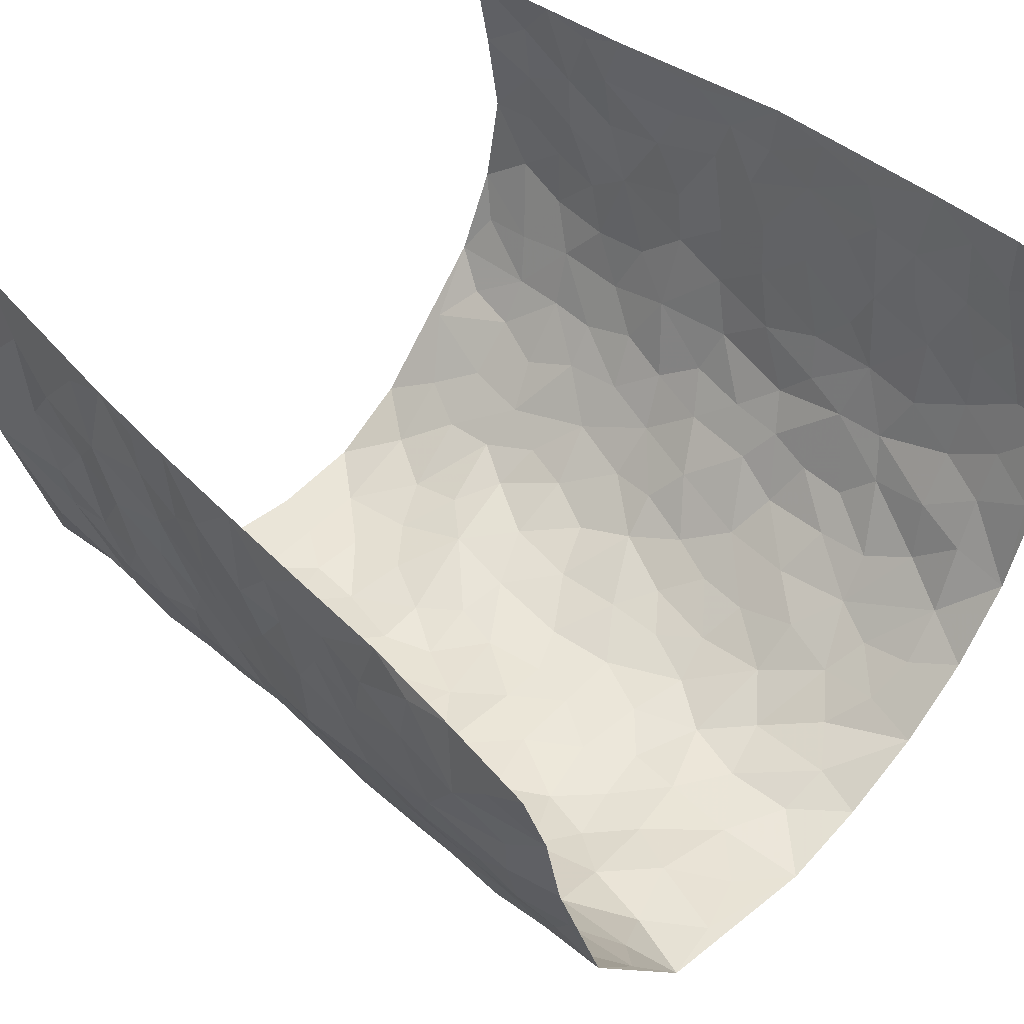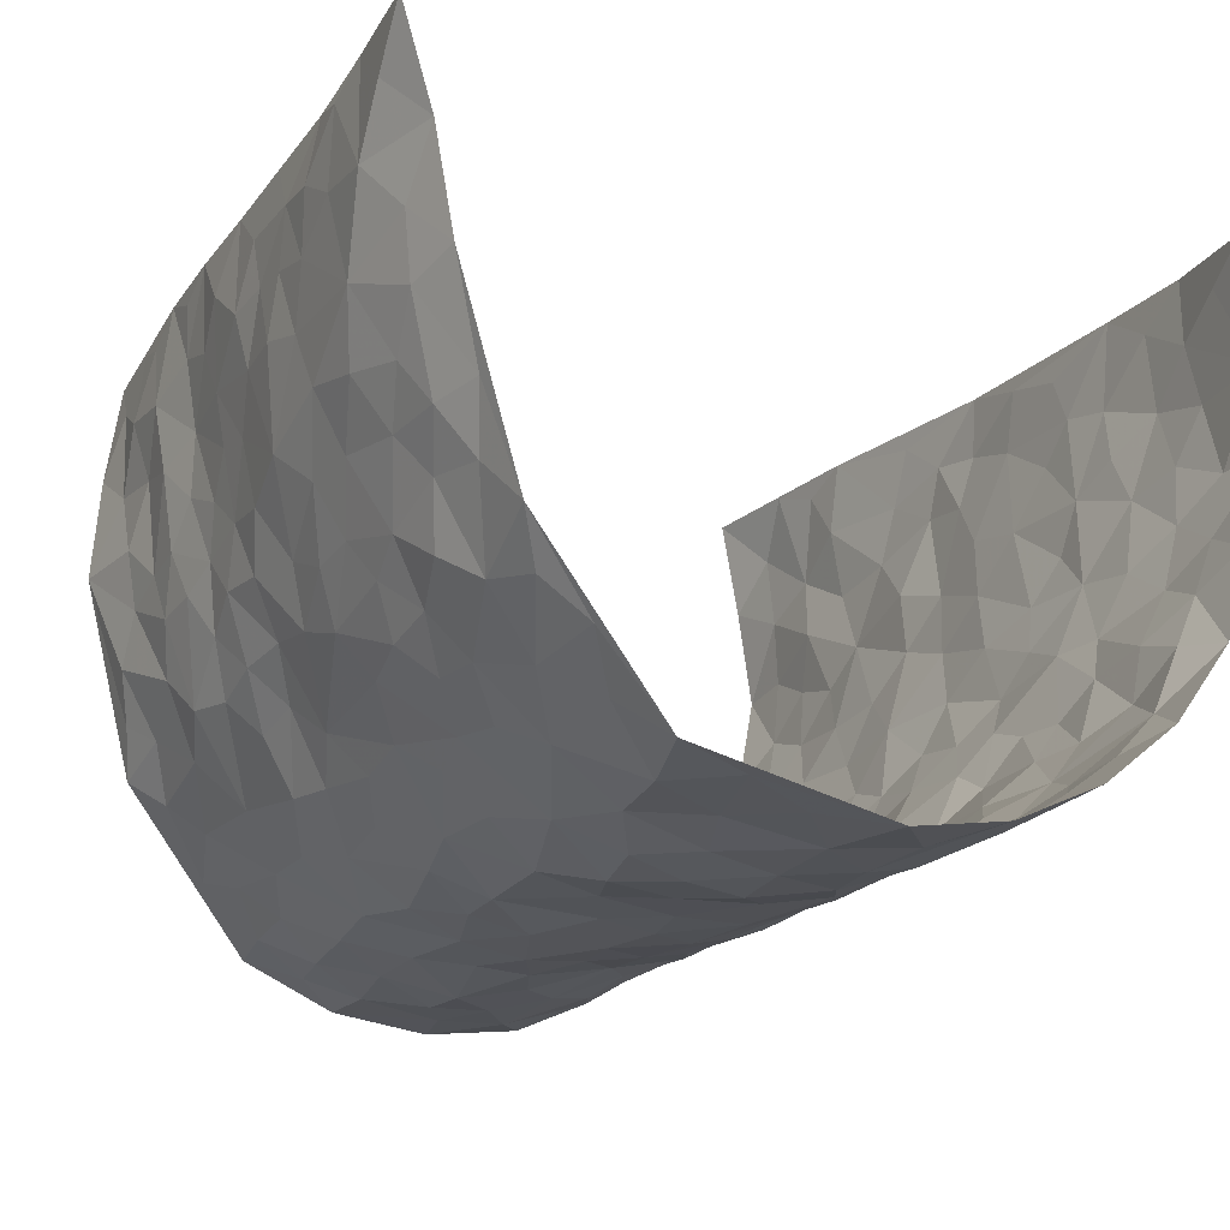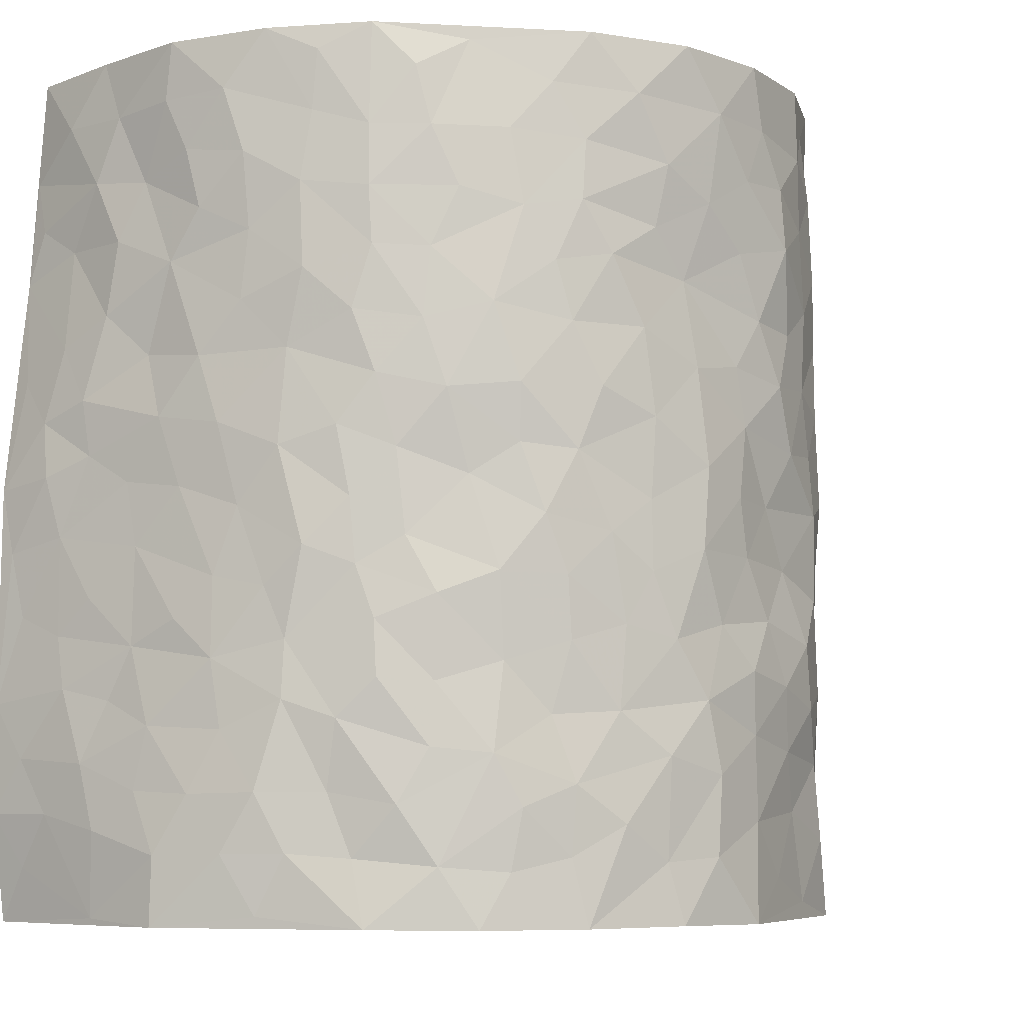
<metadata>
{"format":"obj","ext":"obj","renderer":"f3d","projection":"perspective","resolution":1024,"background":"white","views":[{"elev":47.5,"azim":-46.5,"up":"+Z"},{"elev":-20.2,"azim":-29.8,"up":"+Z"},{"elev":-7.0,"azim":125.6,"up":"+Y"}]}
</metadata>
<code>
v -0.5333 0.0001995 0.4266
v -0.4244 0.9916 0.4487
v 0.4666 0.00315 0.4454
v 0.4292 0.998 0.4436
v -0.4863 0.3927 0.2494
v -0.4806 0.4961 0.4362
v -0.492 0.3563 0.3104
v -0.0005146 0.001816 -0.2824
v -0.4995 0.2471 0.4317
v -0.4966 0.3354 0.3752
v -0.4716 0.002349 0.1891
v -0.5153 0.1231 0.4288
v -0.4774 0.2935 0.1622
v -0.4948 0.002099 0.3088
v -0.4971 0.2872 0.2927
v -0.3981 0.003929 -0.04385
v -0.5125 0.1864 0.4099
v -0.2805 0.1684 -0.203
v -0.4858 0.3219 0.2284
v -0.5147 0.1204 0.3107
v -0.5234 0.06285 0.3717
v -0.4919 0.06439 0.2473
v -0.4661 0.128 0.1256
v -0.4793 0.07515 0.1756
v -0.5072 0.2062 0.3246
v -0.5052 0.2683 0.3623
v -0.4962 0.1774 0.2184
v -0.476 0.2107 0.1432
v -0.4848 0.487 0.3203
v -0.4905 0.3711 0.4334
v -0.4516 0.9958 0.2011
v -0.4204 0.2234 -0.003979
v 0.2447 0.1574 -0.2011
v -0.459 0.7427 0.4445
v -0.3324 0.3943 -0.1499
v -0.4563 0.7503 0.2467
v -0.4449 0.8279 0.266
v -0.4266 0.4442 0.04194
v -0.4308 0.607 0.06175
v -0.3873 0.9986 -0.0375
v -0.4655 0.6815 0.4197
v -0.4436 0.5627 0.1215
v -0.3373 0.7557 -0.1263
v -0.4087 0.281 -0.02901
v -0.3844 0.2261 -0.07252
v -0.4062 0.1628 -0.04329
v -0.3705 0.638 -0.07866
v -0.3298 0.5614 -0.1506
v 0.1603 0.473 -0.2456
v -0.3107 0.2222 -0.1756
v -0.2088 0.6108 -0.2504
v -0.336 0.6308 -0.1444
v -0.2804 0.05908 -0.1907
v -0.4356 0.7107 0.08975
v -0.3485 0.1954 -0.1268
v -0.4676 0.6151 0.3327
v -0.03987 0.3477 -0.277
v 0.05577 0.3384 -0.2726
v 0.2777 0.4509 -0.1839
v -0.09726 0.55 -0.2785
v -0.1662 0.5559 -0.2639
v 0.0897 0.6295 -0.2638
v -0.45 0.3476 0.08841
v -0.456 0.5735 0.2083
v -0.4544 0.8045 0.418
v -0.4248 0.1302 0.01904
v -0.322 0.01389 -0.1406
v -0.476 0.4663 0.2503
v -0.4467 0.1738 0.07237
v -0.4357 0.01966 0.07419
v -0.2443 0.003256 -0.2362
v -0.4469 0.08922 0.0712
v -0.4171 0.05477 0.009367
v -0.3669 0.03895 -0.09432
v -0.3823 0.1056 -0.08111
v -0.4616 0.6823 0.3547
v -0.4429 0.8674 0.4387
v -0.4608 0.5095 0.1938
v 0.002627 0.9972 -0.2918
v -0.4509 0.6726 0.2663
v -0.4266 0.3166 0.02049
v -0.403 0.4631 -0.02298
v 0.005274 0.57 -0.2763
v -0.05033 0.4822 -0.2697
v 0.001701 0.4185 -0.2746
v -0.1238 0.1284 -0.2583
v -0.4169 0.6712 0.03403
v -0.4806 0.5597 0.374
v -0.4456 0.6897 0.1953
v -0.3815 0.2982 -0.08384
v -0.4509 0.269 0.08594
v -0.3938 0.6896 -0.03026
v -0.1758 0.4846 -0.2648
v -0.2553 0.4368 -0.2231
v -0.4352 0.6491 0.1095
v -0.0115 0.117 -0.2774
v -0.3537 0.512 -0.108
v -0.3165 0.2893 -0.1681
v -0.2386 0.5041 -0.2387
v -0.1816 0.3816 -0.2601
v -0.4713 0.6189 0.4409
v -0.4445 0.6218 0.1667
v -0.4655 0.5781 0.2727
v -0.3278 0.111 -0.1521
v -0.4008 0.5348 -0.01216
v -0.4683 0.4071 0.136
v -0.1325 0.3243 -0.2769
v -0.1514 0.2493 -0.2708
v -0.4018 0.613 -0.01592
v 0.1036 0.7282 -0.2541
v -0.003879 0.2148 -0.2795
v -0.07443 0.2731 -0.2812
v 0.003621 0.2882 -0.2842
v -0.368 0.365 -0.0988
v -0.1949 0.185 -0.2497
v -0.4518 0.489 0.111
v -0.424 0.3831 0.0157
v -0.3998 0.3941 -0.0447
v -0.2902 0.5257 -0.195
v -0.2505 0.3511 -0.2219
v -0.3251 0.4684 -0.161
v -0.2236 0.2715 -0.2409
v -0.09205 0.411 -0.2672
v -0.4315 0.5328 0.05473
v -0.0928 0.1982 -0.2714
v -0.2126 0.09501 -0.2473
v -0.3512 0.2591 -0.124
v -0.4887 0.435 0.3825
v -0.4862 0.4193 0.3214
v 0.091 0.4217 -0.2716
v 0.1988 0.2372 -0.2276
v 0.08188 0.516 -0.2729
v 0.01856 0.4866 -0.2764
v 0.162 0.3922 -0.2482
v 0.469 0.4978 0.2593
v 0.2122 0.4333 -0.2271
v 0.2479 0.3131 -0.1971
v 0.1559 0.5663 -0.2489
v 0.1236 0.9956 -0.275
v -0.2759 0.6207 -0.2021
v 0.3638 0.8803 -0.09041
v 0.397 0.9987 -0.03279
v -0.2099 0.7811 -0.2491
v -0.05764 0.8625 -0.2913
v -0.3012 0.3496 -0.1834
v -0.3707 0.5679 -0.06686
v -0.074 0.05293 -0.2674
v -0.1575 0.02289 -0.252
v 0.1198 0.00309 -0.2598
v 0.01433 0.8581 -0.2884
v -0.01778 0.6979 -0.2825
v 0.3638 0.1969 -0.09151
v 0.304 0.2901 -0.1464
v 0.4407 0.5269 0.06048
v 0.4164 0.5474 -0.001919
v 0.3857 0.1352 -0.06407
v 0.4149 0.2279 -0.003136
v 0.3612 0.362 -0.09905
v 0.02059 0.639 -0.274
v -0.06079 0.6257 -0.2852
v -0.1461 0.7295 -0.2717
v -0.08739 0.6916 -0.2815
v -0.06124 0.7891 -0.2954
v -0.1372 0.6324 -0.2721
v 0.01939 0.7725 -0.2796
v 0.2293 0.9966 -0.2131
v -0.01703 0.9251 -0.2905
v -0.2533 0.8473 -0.2151
v -0.1938 0.8806 -0.2531
v -0.2889 0.7826 -0.1841
v -0.2334 0.9991 -0.2299
v -0.223 0.6964 -0.2419
v -0.2939 0.7014 -0.1853
v -0.1379 0.8289 -0.2711
v -0.1191 0.9982 -0.2783
v 0.2095 0.7447 -0.2277
v 0.1681 0.6665 -0.2423
v 0.3014 0.5941 -0.1674
v 0.2479 0.5221 -0.2069
v 0.252 0.665 -0.2024
v 0.3624 0.7437 -0.08929
v 0.3215 0.6826 -0.1452
v 0.2672 0.7326 -0.1909
v 0.06987 0.9266 -0.2857
v 0.07776 0.8209 -0.2739
v 0.1431 0.8554 -0.26
v 0.2361 0.8721 -0.2102
v 0.2927 0.7931 -0.1656
v 0.2239 0.5946 -0.2234
v -0.4544 0.8641 0.349
v -0.4366 0.8151 0.1477
v -0.4625 0.7724 0.3342
v -0.442 0.9948 0.3262
v -0.4397 0.9345 0.3904
v -0.4417 0.9184 0.2774
v -0.4448 0.8823 0.1998
v -0.4272 0.9291 0.07313
v -0.4317 0.8847 0.1297
v -0.4441 0.7448 0.1508
v -0.4147 0.8147 0.02766
v -0.4334 0.7814 0.08628
v -0.3907 0.9016 -0.01498
v -0.3344 0.8794 -0.1216
v -0.4061 0.9602 0.01589
v -0.3762 0.8169 -0.06064
v -0.3615 0.9366 -0.07781
v -0.2975 0.9734 -0.1513
v -0.4013 0.7615 -0.02059
v -0.2835 0.9018 -0.1719
v -0.2446 0.9312 -0.2206
v 0.1507 0.7834 -0.247
v 0.2415 0.8031 -0.2095
v 0.1842 0.9309 -0.2473
v 0.3428 0.8119 -0.1138
v 0.3021 0.8801 -0.1536
v 0.3239 0.9818 -0.1133
v 0.2638 0.9363 -0.1848
v 0.3726 0.9488 -0.07569
v 0.3293 0.4932 -0.1179
v 0.2959 0.5284 -0.1625
v 0.397 0.6038 -0.04027
v 0.369 0.664 -0.0845
v 0.3542 0.5872 -0.1063
v 0.3182 0.1904 -0.1437
v 0.3971 0.3351 -0.04087
v 0.3807 0.5224 -0.05754
v 0.3134 0.3879 -0.1481
v -0.122 0.9137 -0.2792
v -0.1758 0.9582 -0.2529
v 0.2944 0.1327 -0.1652
v 0.4446 0.01573 0.08242
v 0.1935 0.3325 -0.2329
v 0.2549 0.3847 -0.1974
v 0.4395 0.2486 0.05285
v 0.4716 0.998 0.1994
v 0.4844 0.251 0.4467
v 0.4025 0.8122 -0.03415
v 0.4629 0.4881 0.1855
v 0.4001 0.7465 -0.03689
v 0.4803 0.5004 0.4474
v 0.4618 0.2948 0.1356
v 0.4075 0.4683 -0.01449
v 0.4727 0.3113 0.2447
v 0.4331 0.4161 0.03082
v 0.4025 0.003052 -0.03333
v 0.08904 0.2516 -0.2737
v 0.4007 0.07771 -0.01527
v 0.1321 0.3181 -0.2602
v 0.359 0.2674 -0.0943
v 0.4832 0.2657 0.3405
v 0.4502 0.4627 0.11
v 0.4349 0.08305 0.04959
v 0.3752 0.4258 -0.06613
v 0.4431 0.3729 0.07631
v 0.2606 0.2327 -0.1792
v 0.3971 0.2719 -0.04464
v 0.2459 0.07894 -0.1953
v 0.3268 0.001972 -0.1312
v 0.2313 0.002138 -0.2076
v 0.1944 0.1143 -0.2329
v 0.06773 0.169 -0.2775
v 0.1424 0.1894 -0.2582
v 0.4523 0.1488 0.07965
v 0.4697 0.4237 0.2441
v 0.4777 0.222 0.2143
v 0.4626 0.08222 0.118
v 0.459 0.3853 0.1365
v 0.4695 0.3398 0.1845
v 0.4795 0.3264 0.3532
v 0.4691 0.568 0.2124
v 0.4736 0.1471 0.1574
v 0.4814 0.1509 0.2295
v 0.478 0.3678 0.3074
v 0.4806 0.3501 0.4102
v 0.4795 0.4395 0.3538
v 0.435 0.3141 0.05245
v 0.4867 0.1072 0.287
v 0.2993 0.06315 -0.1528
v 0.3561 0.06923 -0.09766
v 0.07029 0.07793 -0.2741
v 0.1381 0.07271 -0.2496
v 0.4485 0.7491 0.4462
v 0.4845 0.08035 0.1967
v 0.46 0.2167 0.1226
v 0.4812 0.4251 0.4292
v 0.4829 0.51 0.3749
v 0.477 0.2512 0.275
v 0.4128 0.1489 0.009497
v 0.485 0.002727 0.1987
v 0.4039 0.3945 -0.02007
v 0.4754 0.06485 0.4067
v 0.4838 0.1258 0.4464
v 0.4878 0.1814 0.3065
v 0.4837 0.1252 0.3652
v 0.4783 0.01046 0.2948
v 0.4842 0.1886 0.4049
v 0.4587 0.5564 0.1335
v 0.4622 0.6332 0.1596
v 0.4326 0.6361 0.05599
v 0.4717 0.6923 0.2941
v 0.4491 0.7717 0.09898
v 0.4677 0.6251 0.4254
v 0.462 0.6416 0.2364
v 0.4779 0.5956 0.3231
v 0.4661 0.7444 0.2011
v 0.4748 0.5313 0.3142
v 0.4782 0.5748 0.3844
v 0.4718 0.6605 0.3603
v 0.4509 0.6926 0.1084
v 0.4322 0.7239 0.03486
v 0.4097 0.6746 -0.01693
v 0.4645 0.8526 0.3213
v 0.4675 0.8708 0.1783
v 0.4695 0.7772 0.2797
v 0.4552 0.778 0.3648
v 0.4601 0.8442 0.2475
v 0.4396 0.8736 0.4421
v 0.4639 0.8023 0.1607
v 0.4487 0.8113 0.4218
v 0.4704 0.9313 0.2082
v 0.4528 0.9985 0.3222
v 0.4488 0.9982 0.07868
v 0.4631 0.926 0.2882
v 0.4549 0.9282 0.3751
v 0.4642 0.9341 0.1266
v 0.4267 0.9014 0.02762
v 0.4013 0.8821 -0.03293
v 0.4265 0.9701 0.02107
v 0.433 0.8219 0.03886
v 0.4566 0.8599 0.1023
f 29 6 128
f 12 21 20
f 26 10 9
f 55 45 46
f 27 19 15
f 26 9 17
f 101 6 88
f 12 1 21
f 7 15 19
f 125 86 96
f 84 123 85
f 129 29 128
f 25 27 15
f 12 20 17
f 73 75 66
f 22 14 11
f 26 17 25
f 9 12 17
f 25 15 26
f 5 129 7
f 52 146 48
f 55 18 50
f 7 19 5
f 20 27 25
f 124 82 105
f 41 76 34
f 20 14 22
f 14 20 21
f 14 21 1
f 24 22 11
f 24 27 22
f 72 66 69
f 69 32 91
f 70 24 11
f 24 23 27
f 17 20 25
f 27 20 22
f 10 15 7
f 10 26 15
f 23 28 27
f 27 13 19
f 28 23 69
f 13 27 28
f 119 121 94
f 10 7 129
f 6 30 128
f 9 10 30
f 36 192 80
f 80 102 89
f 118 81 44
f 64 103 78
f 115 126 86
f 45 32 46
f 91 63 13
f 129 68 29
f 95 87 54
f 95 54 199
f 202 40 204
f 82 97 105
f 29 88 6
f 18 55 104
f 148 126 71
f 38 82 124
f 50 18 122
f 117 82 38
f 5 19 106
f 82 117 118
f 80 64 102
f 127 45 55
f 194 77 190
f 98 35 114
f 39 124 105
f 127 50 98
f 106 19 13
f 66 75 46
f 39 95 42
f 63 117 38
f 95 89 102
f 101 56 76
f 51 140 99
f 18 53 126
f 62 83 132
f 45 127 90
f 112 113 57
f 103 29 68
f 130 85 58
f 109 39 105
f 35 94 121
f 113 246 58
f 151 165 163
f 120 100 94
f 114 127 98
f 192 190 65
f 95 39 87
f 36 191 37
f 67 104 74
f 56 101 88
f 13 63 106
f 192 34 76
f 268 241 243
f 108 115 125
f 93 84 60
f 133 84 85
f 156 288 157
f 101 76 41
f 80 103 64
f 105 97 146
f 99 61 51
f 92 109 47
f 125 96 111
f 158 227 153
f 75 104 55
f 69 66 32
f 81 91 32
f 106 78 68
f 42 64 78
f 77 34 65
f 24 70 72
f 75 73 16
f 16 71 67
f 2 34 77
f 13 28 91
f 103 56 88
f 56 80 76
f 72 69 23
f 11 16 70
f 16 73 70
f 16 67 74
f 115 18 126
f 24 72 23
f 73 72 70
f 16 74 75
f 72 73 66
f 32 45 44
f 84 83 60
f 66 46 32
f 78 106 116
f 117 63 81
f 67 53 104
f 103 68 78
f 69 91 28
f 36 80 89
f 106 38 116
f 106 68 5
f 81 118 117
f 62 132 138
f 32 44 81
f 53 67 71
f 57 58 85
f 123 100 107
f 93 60 61
f 33 230 224
f 8 96 147
f 132 133 130
f 140 48 119
f 93 100 123
f 122 98 50
f 164 60 160
f 53 71 126
f 125 112 108
f 193 194 195
f 75 55 46
f 63 91 81
f 56 103 80
f 196 198 31
f 18 104 53
f 121 48 97
f 38 106 63
f 118 97 82
f 97 35 121
f 51 172 140
f 130 134 49
f 87 39 109
f 288 252 263
f 97 114 35
f 47 43 92
f 57 113 58
f 248 130 58
f 34 101 41
f 114 90 127
f 116 124 42
f 145 94 35
f 118 114 97
f 167 79 175
f 98 145 35
f 85 123 57
f 43 47 52
f 199 36 89
f 42 78 116
f 159 83 62
f 88 29 103
f 74 104 75
f 118 44 90
f 173 140 172
f 42 95 102
f 190 192 37
f 65 190 77
f 89 95 199
f 125 111 112
f 92 87 109
f 18 115 122
f 177 180 176
f 112 57 107
f 109 105 146
f 93 94 100
f 285 286 275
f 96 86 147
f 137 232 131
f 57 123 107
f 87 92 208
f 49 134 136
f 132 130 49
f 161 164 162
f 50 127 55
f 122 108 107
f 122 107 100
f 48 140 52
f 118 90 114
f 99 119 94
f 123 84 93
f 36 37 192
f 48 121 119
f 120 122 100
f 39 42 124
f 38 124 116
f 248 58 246
f 44 45 90
f 98 122 120
f 146 52 47
f 94 93 99
f 168 209 170
f 212 183 188
f 202 197 200
f 42 102 64
f 107 108 112
f 99 93 61
f 8 280 96
f 112 111 113
f 125 115 86
f 115 108 122
f 128 30 10
f 5 68 129
f 10 129 128
f 132 49 138
f 83 84 133
f 130 133 85
f 83 133 132
f 248 134 130
f 156 152 224
f 151 110 165
f 212 186 211
f 153 224 249
f 254 251 244
f 246 261 262
f 225 158 249
f 49 136 179
f 185 184 150
f 214 188 181
f 181 188 182
f 161 163 174
f 143 170 172
f 110 211 185
f 184 79 167
f 174 228 169
f 62 110 159
f 163 150 144
f 210 169 229
f 170 143 168
f 176 211 110
f 98 120 145
f 94 145 120
f 48 146 97
f 109 146 47
f 148 86 126
f 147 86 148
f 71 8 148
f 8 147 148
f 244 276 254
f 232 136 134
f 174 143 161
f 60 83 160
f 163 162 151
f 159 160 83
f 261 281 262
f 259 281 149
f 219 220 59
f 246 113 111
f 33 255 131
f 157 256 152
f 137 255 153
f 230 278 279
f 262 260 33
f 154 155 242
f 131 255 137
f 248 131 232
f 281 280 149
f 259 258 278
f 220 179 59
f 159 151 160
f 162 160 151
f 164 61 60
f 228 174 144
f 144 174 163
f 159 110 151
f 161 172 164
f 186 184 185
f 161 162 163
f 61 164 51
f 160 162 164
f 187 217 213
f 150 163 165
f 205 202 200
f 79 184 139
f 170 43 173
f 174 169 143
f 161 143 172
f 167 144 150
f 176 180 183
f 172 170 173
f 223 226 221
f 185 150 165
f 99 140 119
f 207 206 203
f 172 51 164
f 43 52 173
f 173 52 140
f 167 175 228
f 228 229 169
f 210 168 169
f 177 110 62
f 189 138 179
f 62 138 177
f 136 232 233
f 181 182 222
f 150 184 167
f 178 180 189
f 49 179 138
f 177 138 189
f 180 178 182
f 178 179 220
f 307 308 304
f 222 223 221
f 215 187 188
f 176 183 212
f 187 213 186
f 214 215 188
f 185 211 186
f 237 181 239
f 182 188 183
f 110 185 165
f 216 215 141
f 211 176 212
f 182 183 180
f 176 110 177
f 213 184 186
f 178 189 179
f 177 189 180
f 195 190 37
f 197 198 200
f 195 194 190
f 34 192 65
f 80 192 76
f 37 196 195
f 194 2 77
f 193 2 194
f 196 37 191
f 31 193 195
f 198 196 191
f 31 195 196
f 199 201 191
f 197 204 31
f 198 191 201
f 31 198 197
f 201 199 54
f 36 199 191
f 54 208 201
f 208 43 205
f 208 54 87
f 198 201 200
f 206 205 203
f 43 170 203
f 210 207 209
f 40 202 206
f 31 204 40
f 197 202 204
f 208 205 200
f 43 203 205
f 205 206 202
f 203 209 207
f 171 40 207
f 40 206 207
f 208 200 201
f 43 208 92
f 170 209 203
f 168 143 169
f 207 210 171
f 168 210 209
f 188 187 212
f 212 187 186
f 166 139 213
f 184 213 139
f 237 214 181
f 215 214 141
f 216 141 218
f 213 217 166
f 142 166 216
f 217 216 166
f 187 215 217
f 216 217 215
f 237 141 214
f 142 216 218
f 223 222 182
f 179 136 59
f 223 220 219
f 267 238 251
f 237 327 141
f 223 182 178
f 158 290 253
f 220 223 178
f 59 233 227
f 233 59 136
f 248 246 131
f 153 249 158
f 251 254 267
f 223 219 226
f 111 261 246
f 297 251 238
f 276 256 157
f 167 228 144
f 229 228 175
f 175 171 229
f 229 171 210
f 260 257 33
f 265 271 272
f 266 289 283
f 269 243 250
f 249 224 152
f 266 283 271
f 227 233 137
f 253 227 158
f 325 313 320
f 135 264 275
f 310 329 239
f 270 298 297
f 249 256 225
f 275 273 269
f 311 222 221
f 155 154 299
f 234 276 157
f 310 311 299
f 222 239 181
f 221 226 155
f 266 263 252
f 242 290 244
f 264 273 275
f 273 264 243
f 242 244 154
f 276 290 225
f 288 234 157
f 240 282 302
f 275 286 306
f 225 290 158
f 234 263 284
f 241 254 276
f 233 232 137
f 137 153 227
f 264 135 238
f 244 251 154
f 260 259 257
f 227 253 219
f 33 224 255
f 154 297 299
f 240 302 307
f 297 154 251
f 264 268 243
f 253 226 219
f 271 284 263
f 277 294 293
f 290 242 253
f 241 234 284
f 59 227 219
f 242 155 226
f 252 245 231
f 157 152 156
f 257 230 33
f 152 256 249
f 278 230 257
f 262 33 131
f 224 153 255
f 259 278 257
f 134 248 232
f 230 279 224
f 96 261 111
f 261 96 280
f 280 281 261
f 246 262 131
f 252 247 245
f 268 267 241
f 283 277 272
f 288 247 252
f 275 274 285
f 295 291 294
f 267 268 264
f 263 234 288
f 309 310 299
f 290 276 244
f 283 272 271
f 267 254 241
f 265 243 241
f 236 240 285
f 297 238 270
f 303 305 298
f 241 276 234
f 221 155 299
f 272 277 293
f 250 243 287
f 286 285 240
f 284 271 265
f 271 263 266
f 295 3 291
f 225 256 276
f 241 284 265
f 289 266 231
f 3 292 291
f 321 235 323
f 293 294 296
f 279 278 258
f 245 279 258
f 279 156 224
f 260 281 259
f 280 8 149
f 262 281 260
f 231 266 252
f 267 264 238
f 306 304 270
f 283 289 295
f 243 269 273
f 236 269 250
f 294 292 296
f 274 236 285
f 269 274 275
f 250 287 293
f 245 289 231
f 236 274 269
f 156 279 247
f 242 226 253
f 247 279 245
f 243 265 287
f 288 156 247
f 265 272 293
f 296 292 236
f 293 287 265
f 295 294 277
f 277 283 295
f 236 250 296
f 289 3 295
f 292 294 291
f 293 296 250
f 300 304 308
f 325 320 235
f 329 330 326
f 270 304 303
f 270 303 298
f 309 305 301
f 135 306 270
f 299 297 298
f 298 309 299
f 238 135 270
f 300 314 305
f 303 300 305
f 304 306 307
f 300 303 304
f 282 319 315
f 322 325 235
f 275 306 135
f 307 306 286
f 240 307 286
f 308 307 302
f 302 282 308
f 308 282 315
f 305 309 298
f 310 309 301
f 310 301 329
f 310 239 311
f 222 311 239
f 299 311 221
f 319 312 315
f 312 323 316
f 301 305 318
f 305 314 316
f 300 308 315
f 316 314 312
f 312 314 315
f 315 314 300
f 323 312 324
f 316 313 318
f 282 4 317
f 330 313 325
f 4 321 324
f 235 320 323
f 282 317 319
f 312 319 317
f 326 325 322
f 316 320 313
f 316 318 305
f 142 218 327
f 327 218 141
f 316 323 320
f 324 312 317
f 4 324 317
f 321 323 324
f 318 313 330
f 328 326 322
f 326 327 329
f 329 327 237
f 326 328 327
f 322 142 328
f 327 328 142
f 329 237 239
f 301 318 330
f 326 330 325
f 330 329 301

</code>
